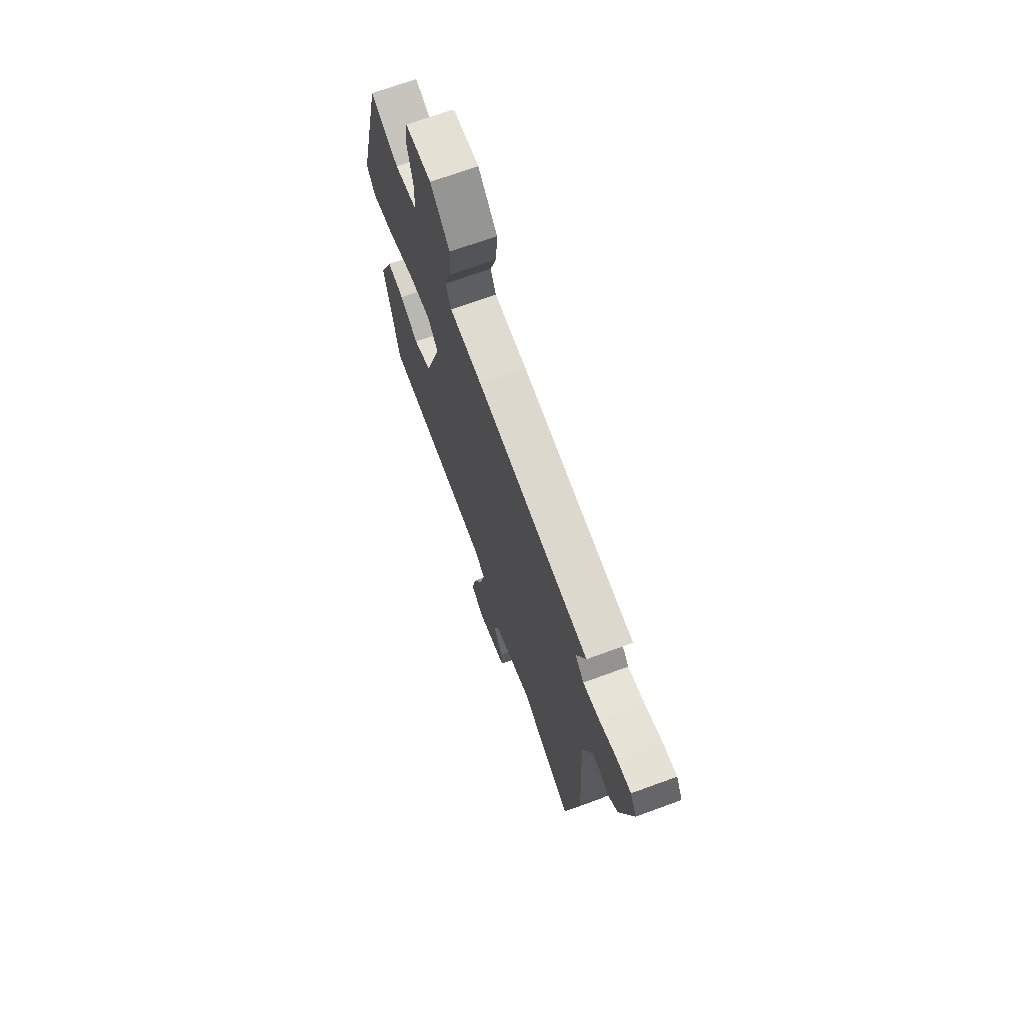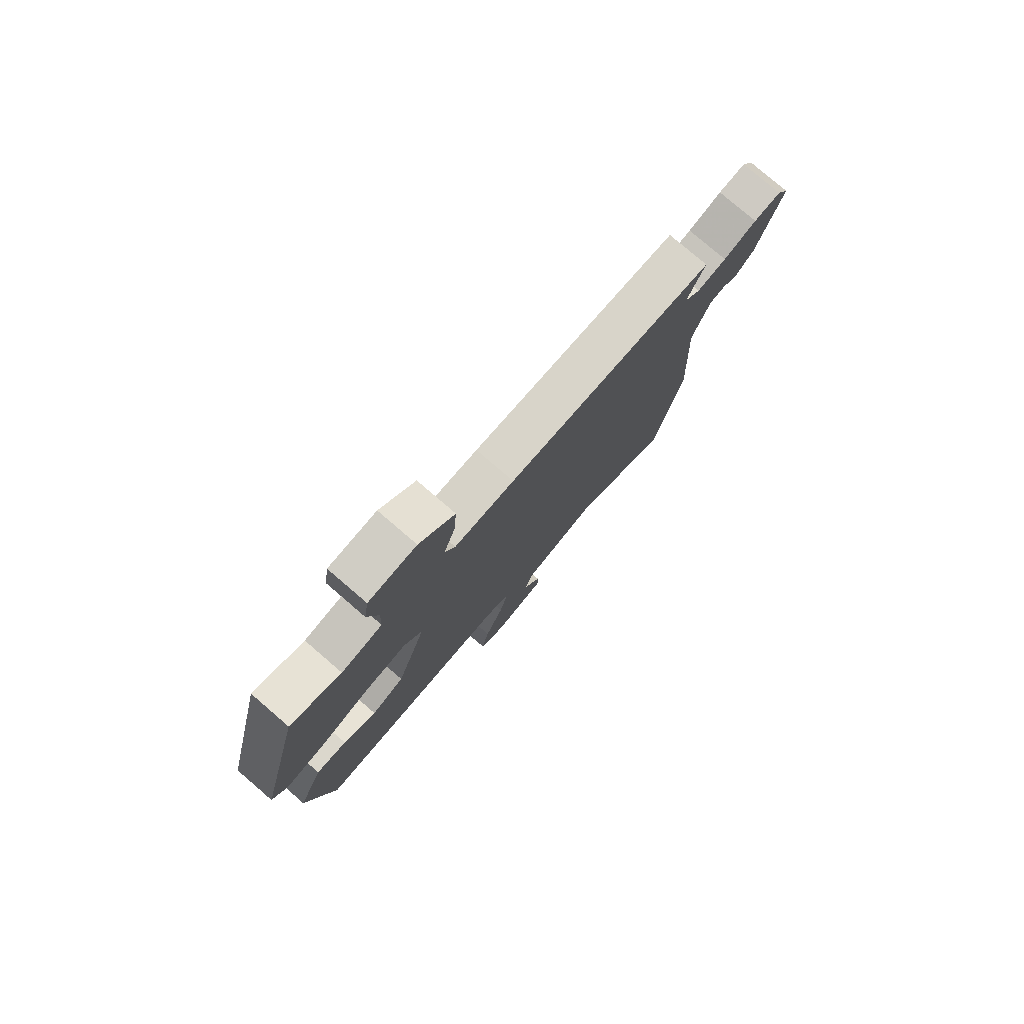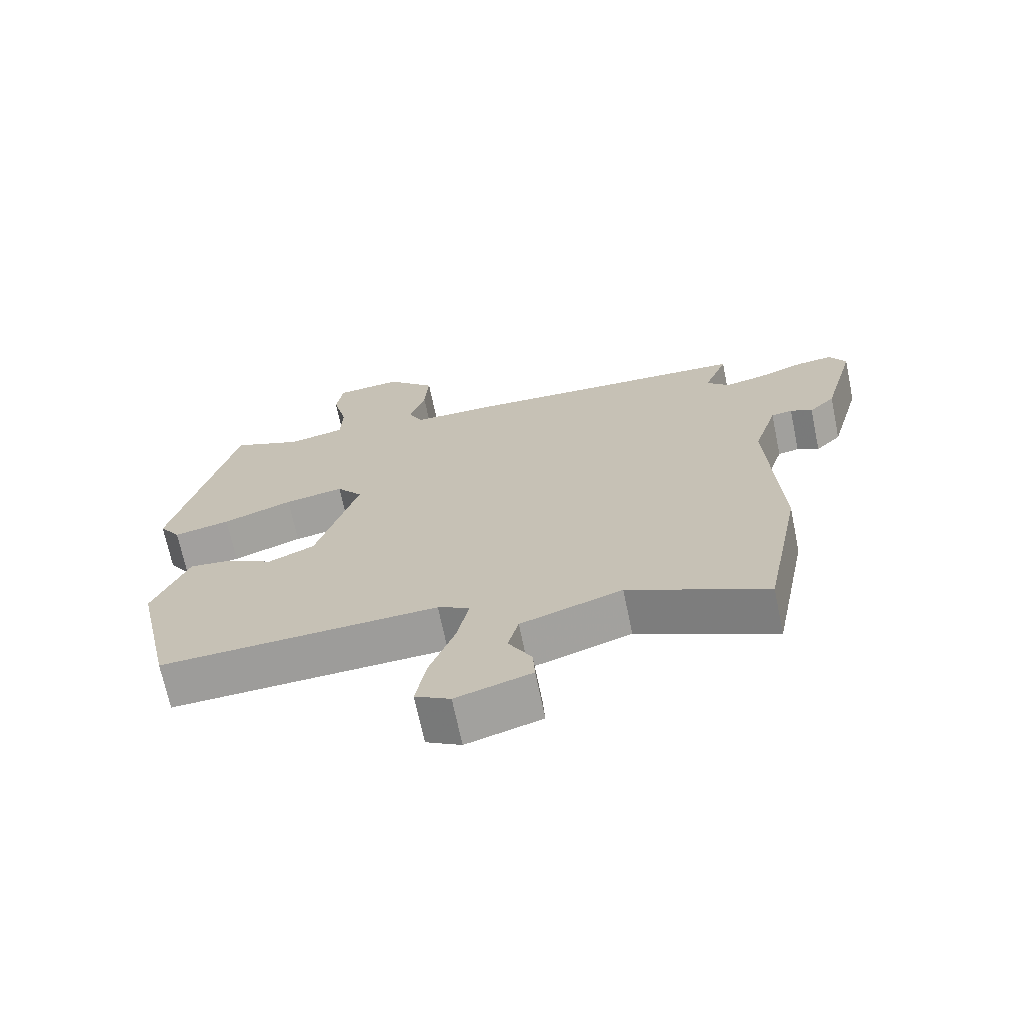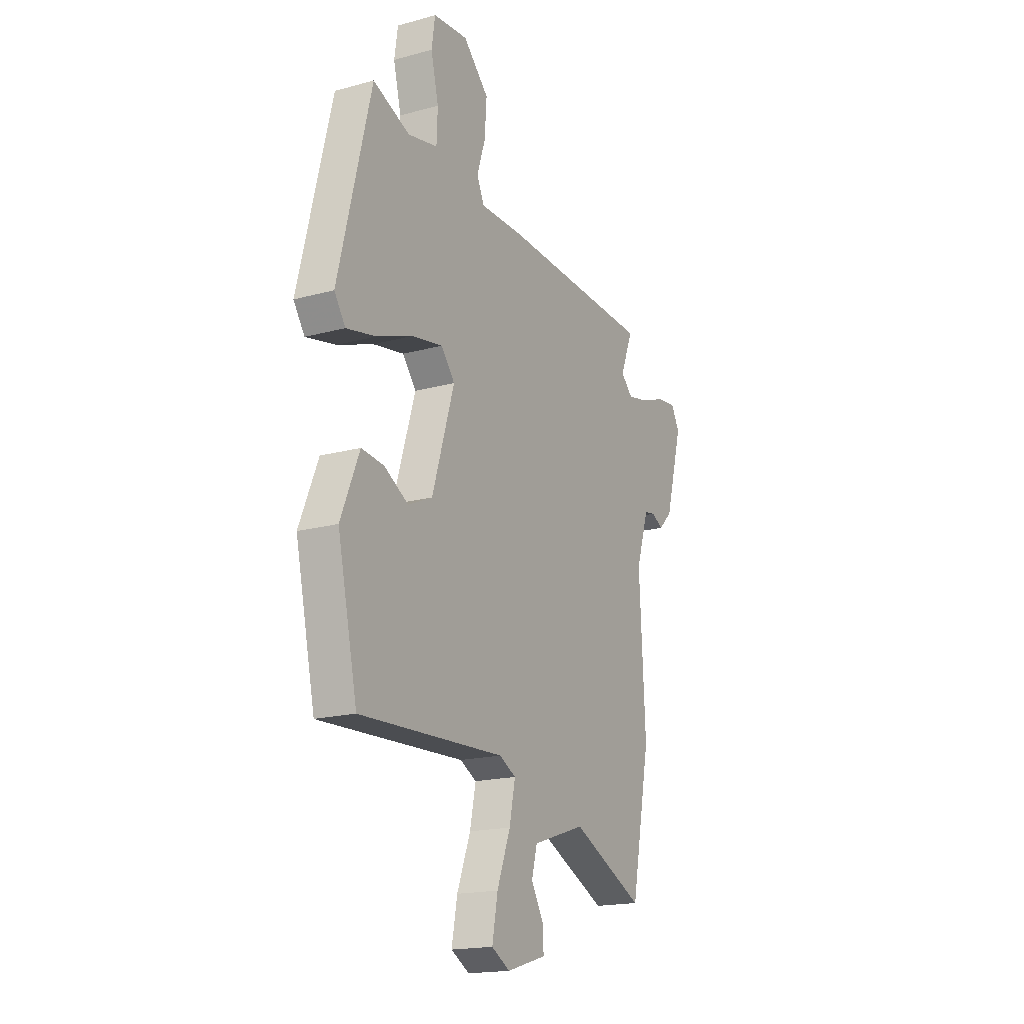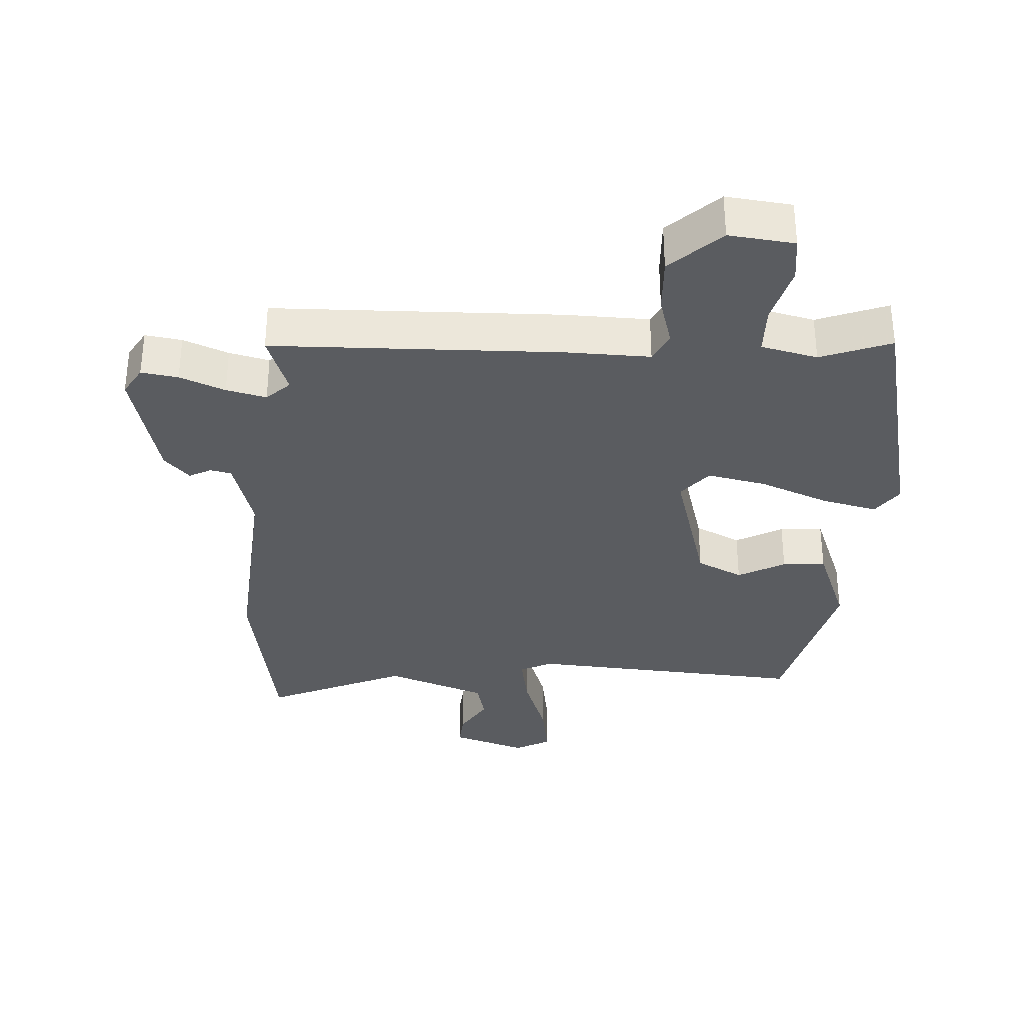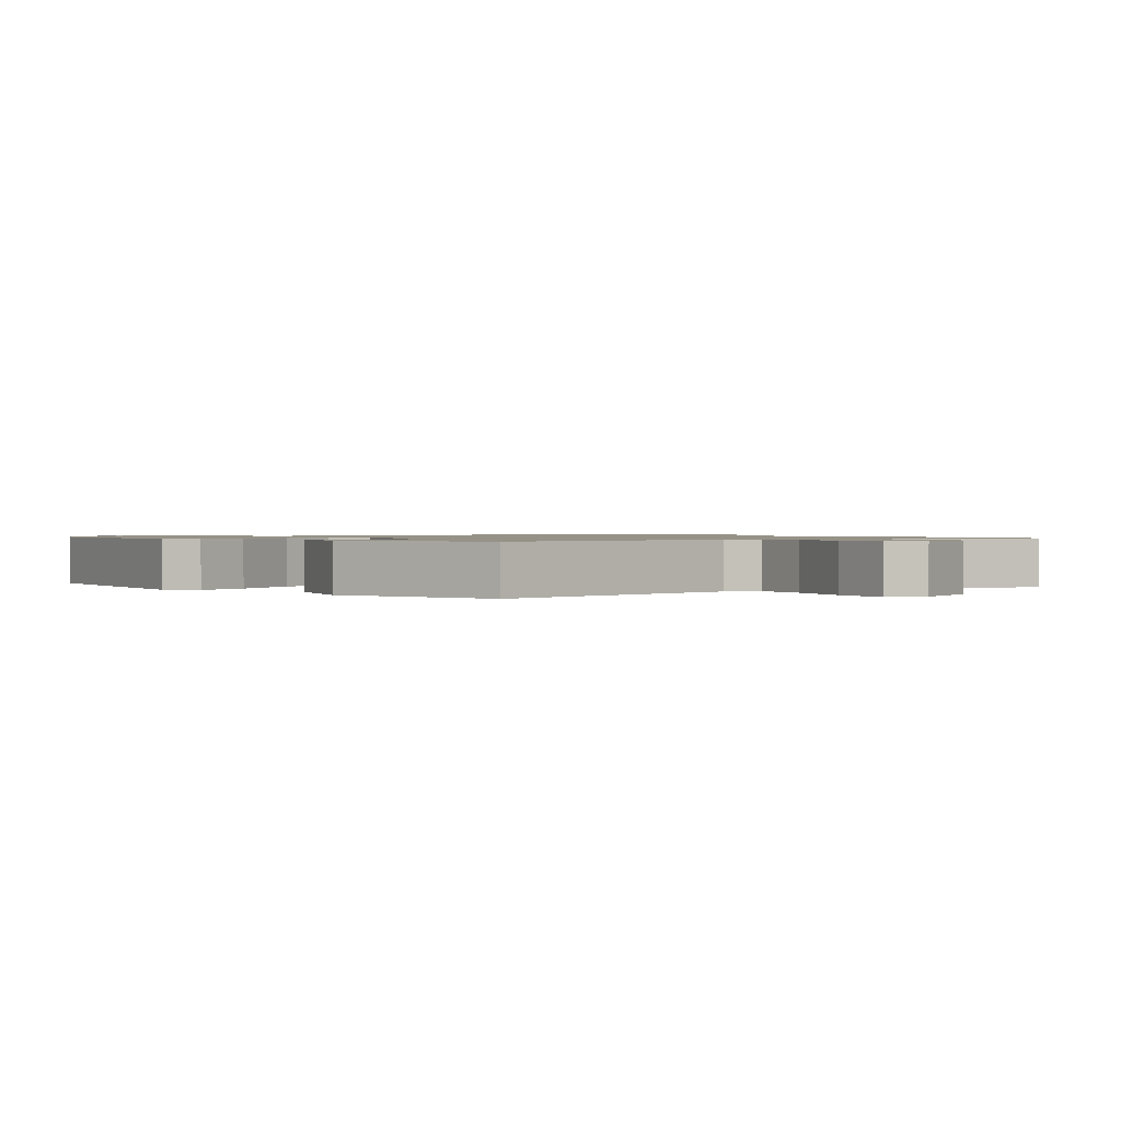
<metadata>
{"format":"obj","ext":"obj","renderer":"f3d","projection":"perspective","resolution":1024,"background":"white","views":[{"elev":69.9,"azim":-110.1,"up":"+Z"},{"elev":78.5,"azim":130.7,"up":"+Z"},{"elev":-69.3,"azim":-168.3,"up":"+Z"},{"elev":-18.0,"azim":118.1,"up":"+Z"},{"elev":-33.7,"azim":-4.8,"up":"+Y"},{"elev":1.0,"azim":136.7,"up":"+Y"}]}
</metadata>
<code>
v -0.497 0.07 0.434
v -0.06 0.07 0.455
v 0.067 0.07 0.455
v 0.088 0.07 0.501
v 0.064 0.07 0.576
v 0.058 0.07 0.66
v 0.132 0.07 0.733
v 0.232 0.07 0.724
v 0.242 0.07 0.656
v 0.22 0.07 0.566
v 0.223 0.07 0.492
v 0.309 0.07 0.474
v 0.415 0.07 0.517
v 0.51 0.07 0.133
v 0.478 0.07 0.086
v 0.393 0.07 0.104
v 0.288 0.07 0.143
v 0.199 0.07 0.159
v 0.16 0.07 0.11
v 0.224 0.07 -0.097
v 0.294 0.07 -0.129
v 0.364 0.07 -0.089
v 0.429 0.07 -0.082
v 0.483 0.07 -0.212
v 0.426 0.07 -0.472
v 0.006 0.07 -0.453
v -0.042 0.07 -0.478
v -0.025 0.07 -0.56
v 0.014 0.07 -0.662
v 0.03 0.07 -0.748
v -0.023 0.07 -0.778
v -0.137 0.07 -0.744
v -0.134 0.07 -0.692
v -0.099 0.07 -0.631
v -0.115 0.07 -0.571
v -0.268 0.07 -0.52
v -0.477 0.07 -0.618
v -0.533 0.07 -0.332
v -0.516 0.07 -0.011
v -0.552 0.07 0.102
v -0.584 0.07 0.108
v -0.617 0.07 0.09
v -0.656 0.07 0.129
v -0.706 0.07 0.31
v -0.681 0.07 0.354
v -0.625 0.07 0.347
v -0.556 0.07 0.321
v -0.495 0.07 0.308
v -0.461 0.07 0.342
v -0.497 0 0.434
v -0.06 0 0.455
v 0.067 0 0.455
v 0.088 0 0.501
v 0.064 0 0.576
v 0.058 0 0.66
v 0.132 0 0.733
v 0.232 0 0.724
v 0.242 0 0.656
v 0.22 0 0.566
v 0.223 0 0.492
v 0.309 0 0.474
v 0.415 0 0.517
v 0.51 0 0.133
v 0.478 0 0.086
v 0.393 0 0.104
v 0.288 0 0.143
v 0.199 0 0.159
v 0.16 0 0.11
v 0.224 0 -0.097
v 0.294 0 -0.129
v 0.364 0 -0.089
v 0.429 0 -0.082
v 0.483 0 -0.212
v 0.426 0 -0.472
v 0.006 0 -0.453
v -0.042 0 -0.478
v -0.025 0 -0.56
v 0.014 0 -0.662
v 0.03 0 -0.748
v -0.023 0 -0.778
v -0.137 0 -0.744
v -0.134 0 -0.692
v -0.099 0 -0.631
v -0.115 0 -0.571
v -0.268 0 -0.52
v -0.477 0 -0.618
v -0.533 0 -0.332
v -0.516 0 -0.011
v -0.552 0 0.102
v -0.584 0 0.108
v -0.617 0 0.09
v -0.656 0 0.129
v -0.706 0 0.31
v -0.681 0 0.354
v -0.625 0 0.347
v -0.556 0 0.321
v -0.495 0 0.308
v -0.461 0 0.342
f 45 46 47
f 44 45 47
f 43 44 47
f 42 43 47
f 41 42 47
f 40 41 47 48
f 39 40 48 49
f 38 39 49
f 37 38 49
f 36 37 49
f 32 33 34
f 31 32 34
f 30 31 34
f 29 30 34
f 28 29 34
f 27 28 34 35
f 24 25 26
f 23 24 26
f 22 23 26
f 21 22 26
f 20 21 26 27
f 35 36 49
f 27 35 49
f 20 27 49
f 19 20 49
f 15 16 17
f 14 15 17
f 13 14 17
f 12 13 17
f 11 12 17 18
f 8 9 10
f 7 8 10
f 6 7 10
f 5 6 10
f 4 5 10
f 11 18 19
f 10 11 19
f 4 10 19
f 3 4 19
f 3 19 49
f 2 3 49
f 1 2 49
f 96 95 94
f 96 94 93
f 96 93 92
f 96 92 91
f 96 91 90
f 97 96 90 89
f 98 97 89 88
f 98 88 87
f 98 87 86
f 98 86 85
f 83 82 81
f 83 81 80
f 83 80 79
f 83 79 78
f 83 78 77
f 84 83 77 76
f 75 74 73
f 75 73 72
f 75 72 71
f 75 71 70
f 76 75 70 69
f 98 85 84
f 98 84 76
f 98 76 69
f 98 69 68
f 66 65 64
f 66 64 63
f 66 63 62
f 66 62 61
f 67 66 61 60
f 59 58 57
f 59 57 56
f 59 56 55
f 59 55 54
f 59 54 53
f 68 67 60
f 68 60 59
f 68 59 53
f 68 53 52
f 98 68 52
f 98 52 51
f 98 51 50
f 1 50 51 2
f 2 51 52 3
f 3 52 53 4
f 4 53 54 5
f 5 54 55 6
f 6 55 56 7
f 7 56 57 8
f 8 57 58 9
f 9 58 59 10
f 10 59 60 11
f 11 60 61 12
f 12 61 62 13
f 13 62 63 14
f 14 63 64 15
f 15 64 65 16
f 16 65 66 17
f 17 66 67 18
f 18 67 68 19
f 19 68 69 20
f 20 69 70 21
f 21 70 71 22
f 22 71 72 23
f 23 72 73 24
f 24 73 74 25
f 25 74 75 26
f 26 75 76 27
f 27 76 77 28
f 28 77 78 29
f 29 78 79 30
f 30 79 80 31
f 31 80 81 32
f 32 81 82 33
f 33 82 83 34
f 34 83 84 35
f 35 84 85 36
f 36 85 86 37
f 37 86 87 38
f 38 87 88 39
f 39 88 89 40
f 40 89 90 41
f 41 90 91 42
f 42 91 92 43
f 43 92 93 44
f 44 93 94 45
f 45 94 95 46
f 46 95 96 47
f 47 96 97 48
f 48 97 98 49
f 49 98 50 1

</code>
